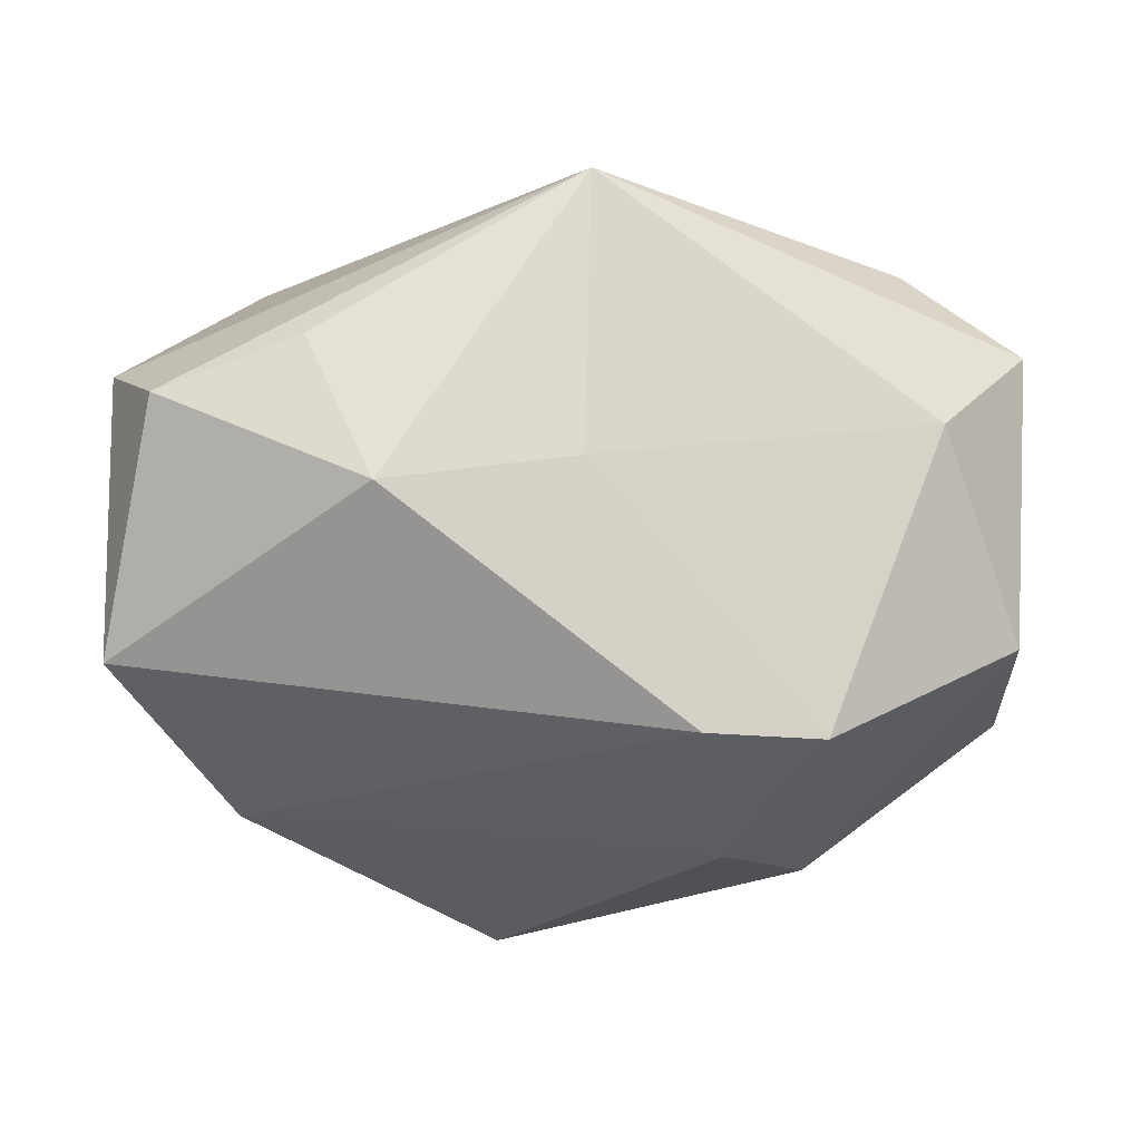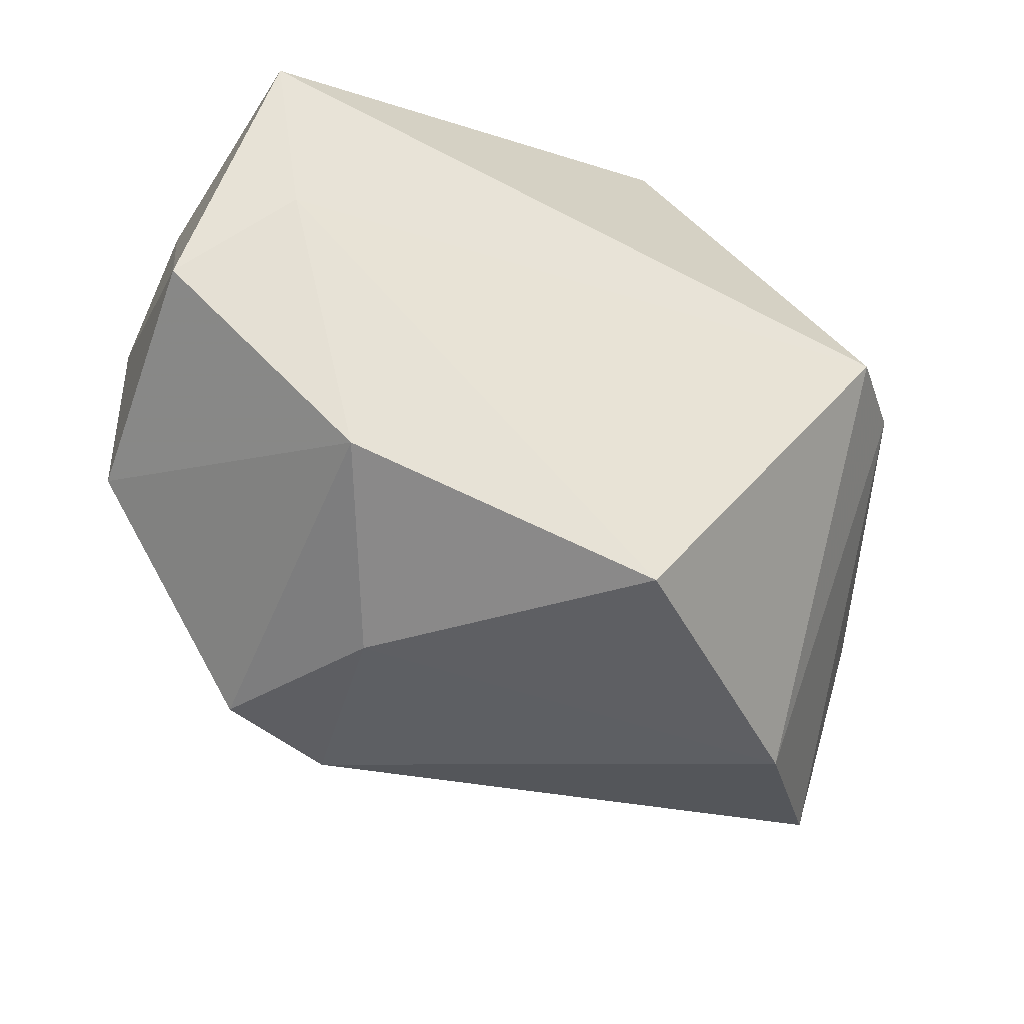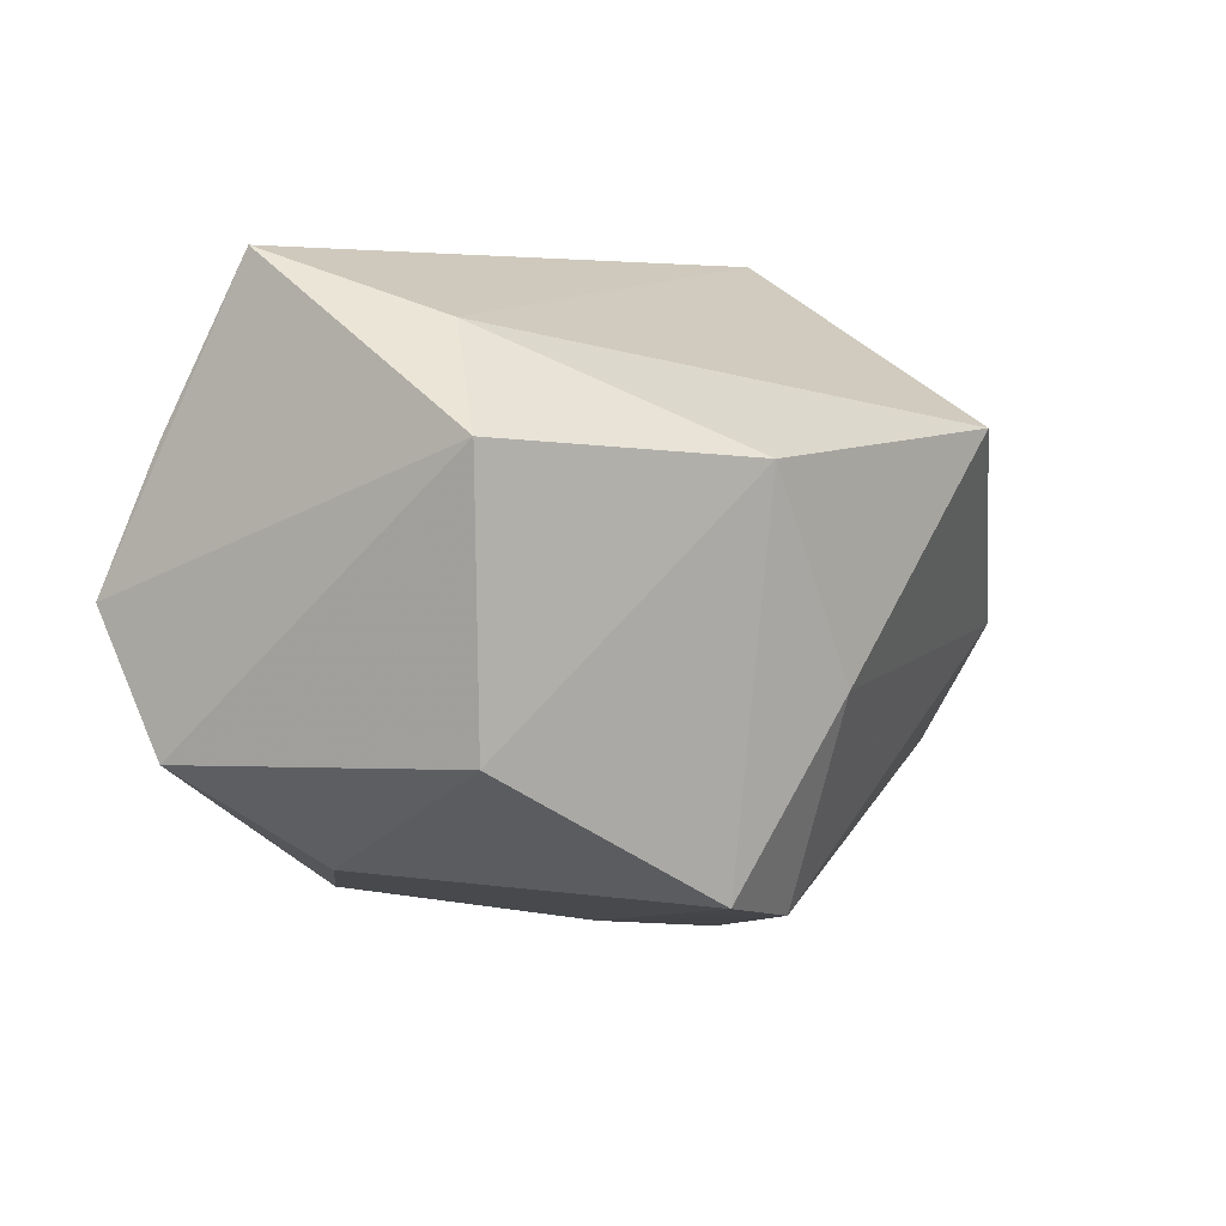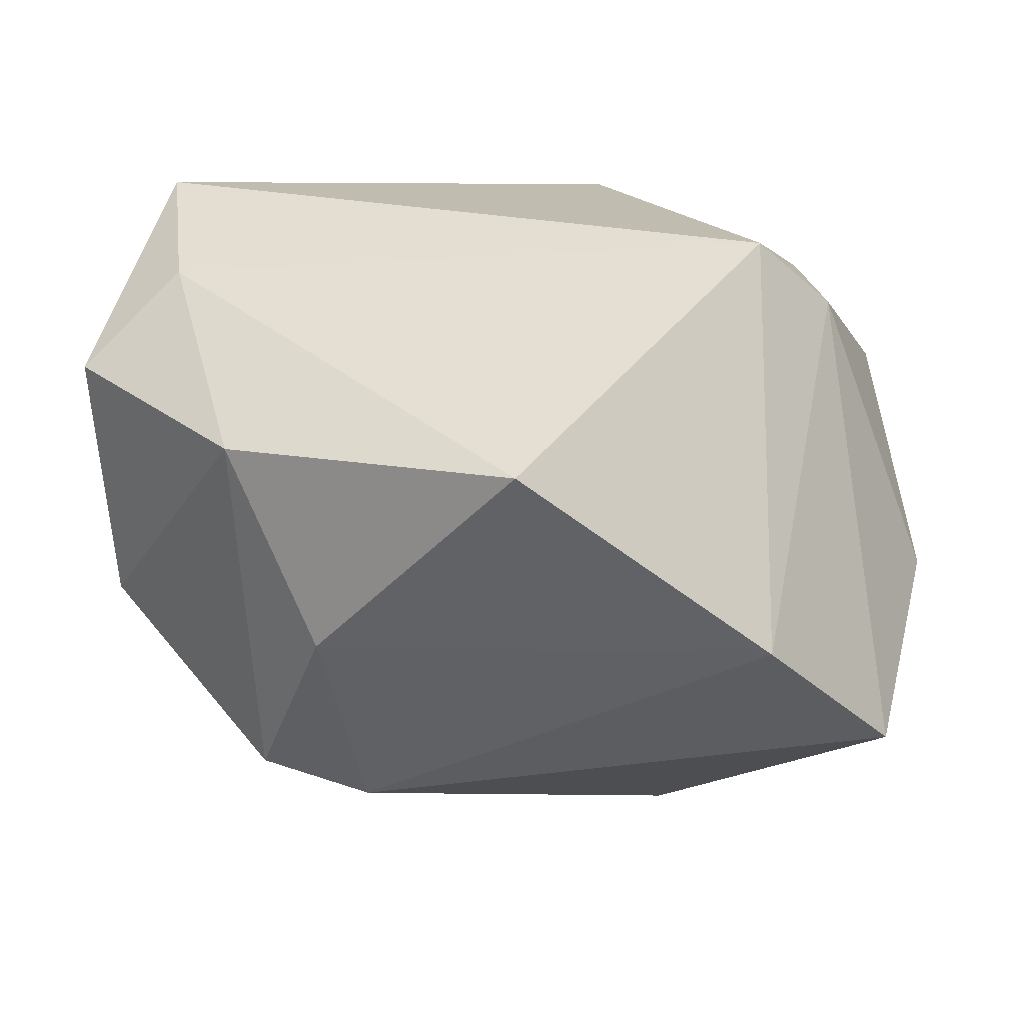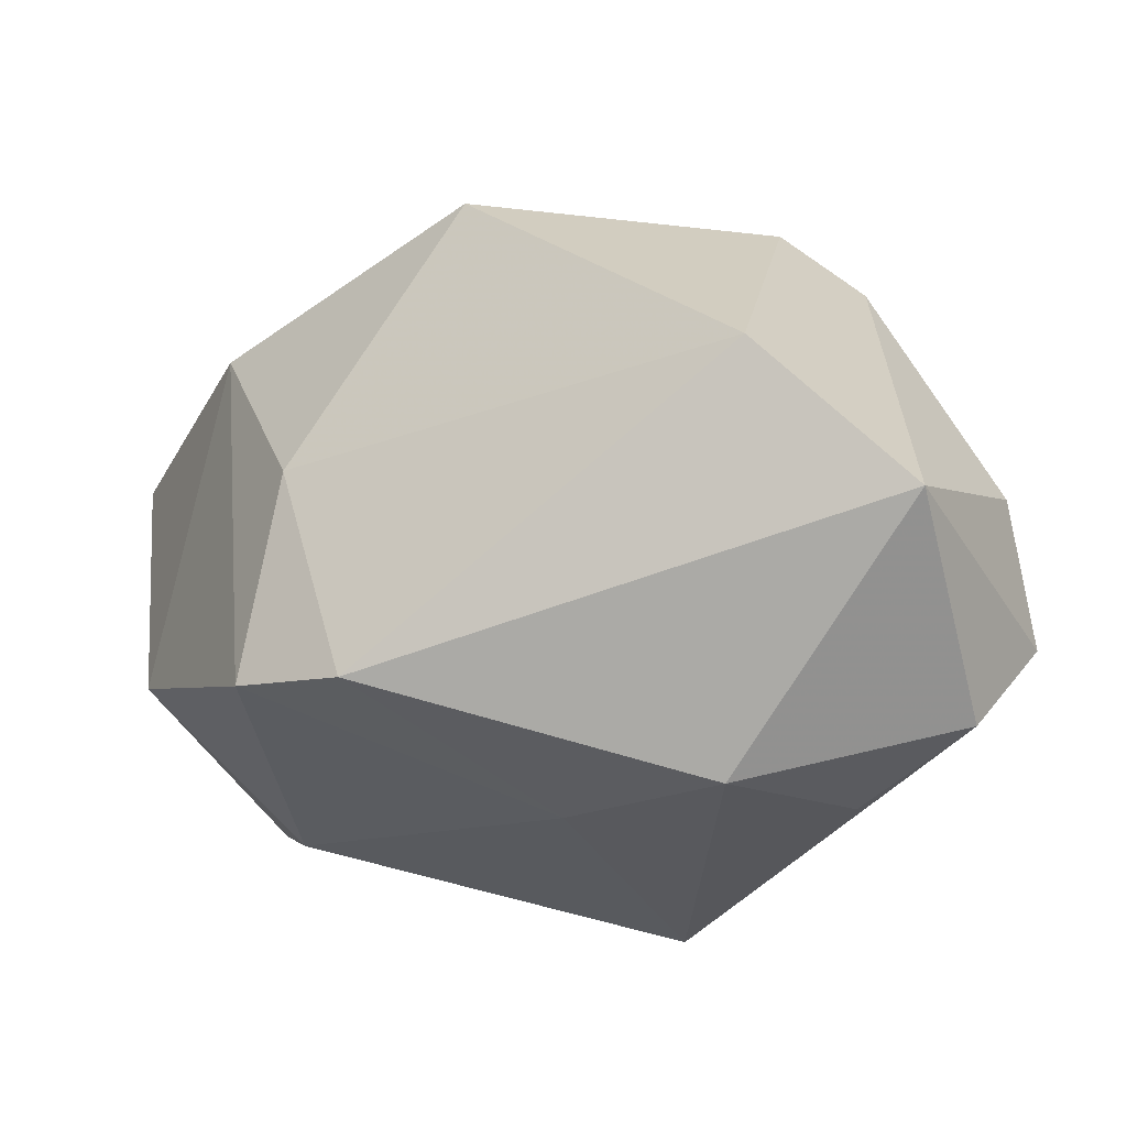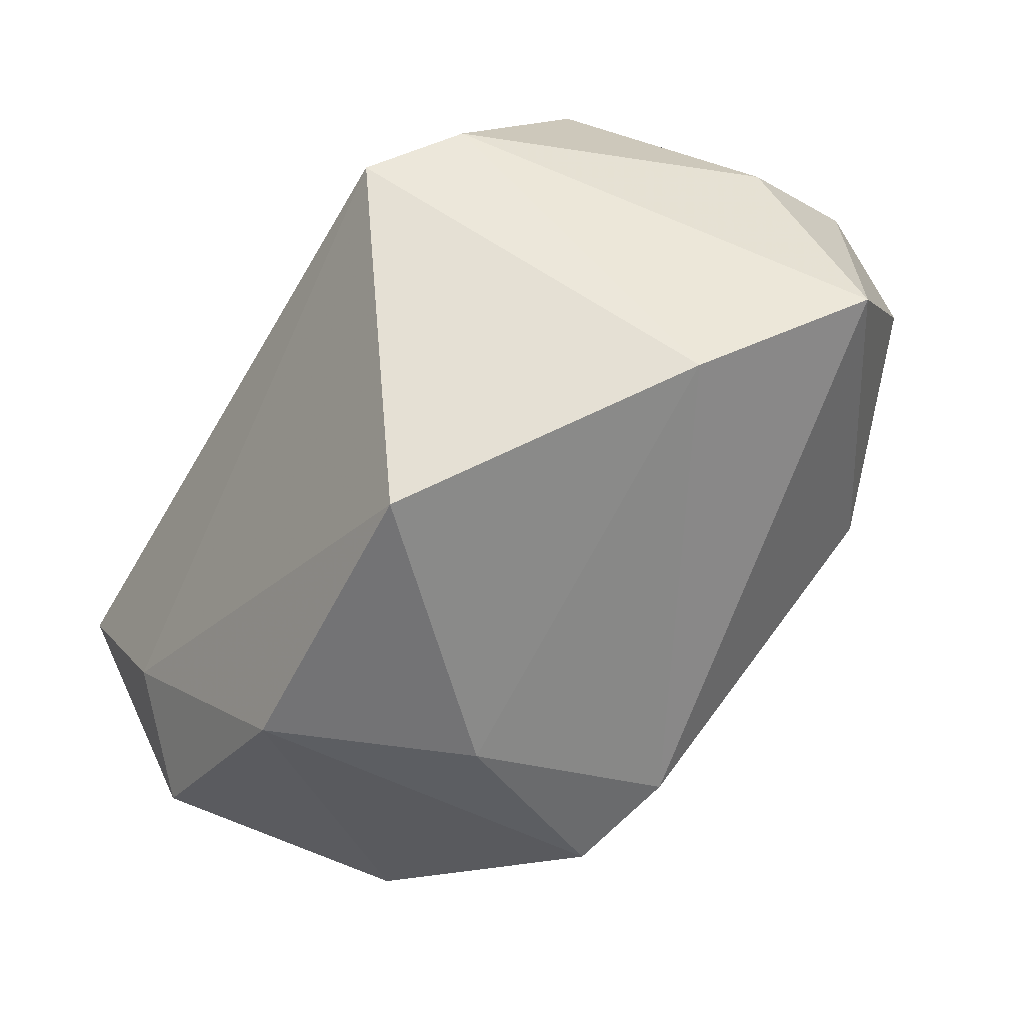
<metadata>
{"format":"obj","ext":"obj","renderer":"f3d","projection":"perspective","resolution":1024,"background":"white","views":[{"elev":-17.9,"azim":179.1,"up":"+Y"},{"elev":-58.9,"azim":-24.3,"up":"+Y"},{"elev":5.4,"azim":-62.7,"up":"+Z"},{"elev":22.0,"azim":11.4,"up":"+Z"},{"elev":-37.3,"azim":27.5,"up":"+Z"},{"elev":-67.4,"azim":60.0,"up":"+Y"}]}
</metadata>
<code>
v 0.0439 0.001608 -0.006037
v -7.42e-06 -0.002305 -0.02982
v 0.0243 0.008866 -0.02971
v -0.02758 0.02275 0.01096
v -0.04047 0.01542 0.01462
v 0.007632 -0.03649 0.01511
v 0.03305 -0.000354 0.02277
v -0.01901 0.02916 -0.006807
v -0.03924 0.007585 0.02987
v -0.04049 -0.0137 -0.00968
v 0.01777 -0.005908 -0.03332
v 0.03109 -0.02835 -0.004268
v 0.03777 0.004206 -0.02752
v -0.03392 -0.007987 0.02427
v 0.03221 0.02916 0.008209
v 0.03655 0.0168 0.01196
v -0.0007565 0.02535 -0.02906
v 0.04274 0.009495 -0.0177
v -0.04216 0.01466 -0.01104
v 0.02775 0.02344 0.01973
v -0.01308 -0.0323 -0.005686
v -0.01008 -0.02564 -0.02527
v -0.03076 0.02324 -0.01056
v 0.004369 0.02916 0.02656
v -0.02112 -0.02553 -0.02267
v -0.04248 -0.01443 0.0154
v 0.02627 -0.00521 0.02987
v -0.04182 0.02097 0.00162
v -0.02233 -0.02977 0.01334
v -0.03285 0.00447 -0.02017
v 0.04217 -0.01759 -0.01747
f 20 24 27
f 15 24 20
f 27 24 9
f 28 24 8
f 15 17 8
f 8 24 15
f 2 17 11
f 17 2 30
f 30 2 25
f 31 1 7
f 7 20 27
f 18 17 15
f 18 1 31
f 27 6 12
f 12 7 27
f 31 7 12
f 28 9 5
f 5 9 24
f 26 9 28
f 28 8 23
f 23 8 17
f 15 20 16
f 20 7 16
f 16 7 1
f 16 18 15
f 1 18 16
f 17 18 13
f 13 31 11
f 13 18 31
f 31 12 22
f 22 2 11
f 25 2 22
f 11 31 22
f 4 24 28
f 28 5 4
f 4 5 24
f 10 30 25
f 10 25 29
f 29 26 10
f 14 26 29
f 9 26 14
f 29 6 14
f 14 6 27
f 27 9 14
f 11 17 3
f 3 13 11
f 17 13 3
f 21 12 6
f 21 22 12
f 25 22 21
f 29 25 21
f 21 6 29
f 19 26 28
f 19 10 26
f 30 10 19
f 28 23 19
f 17 30 19
f 19 23 17

</code>
